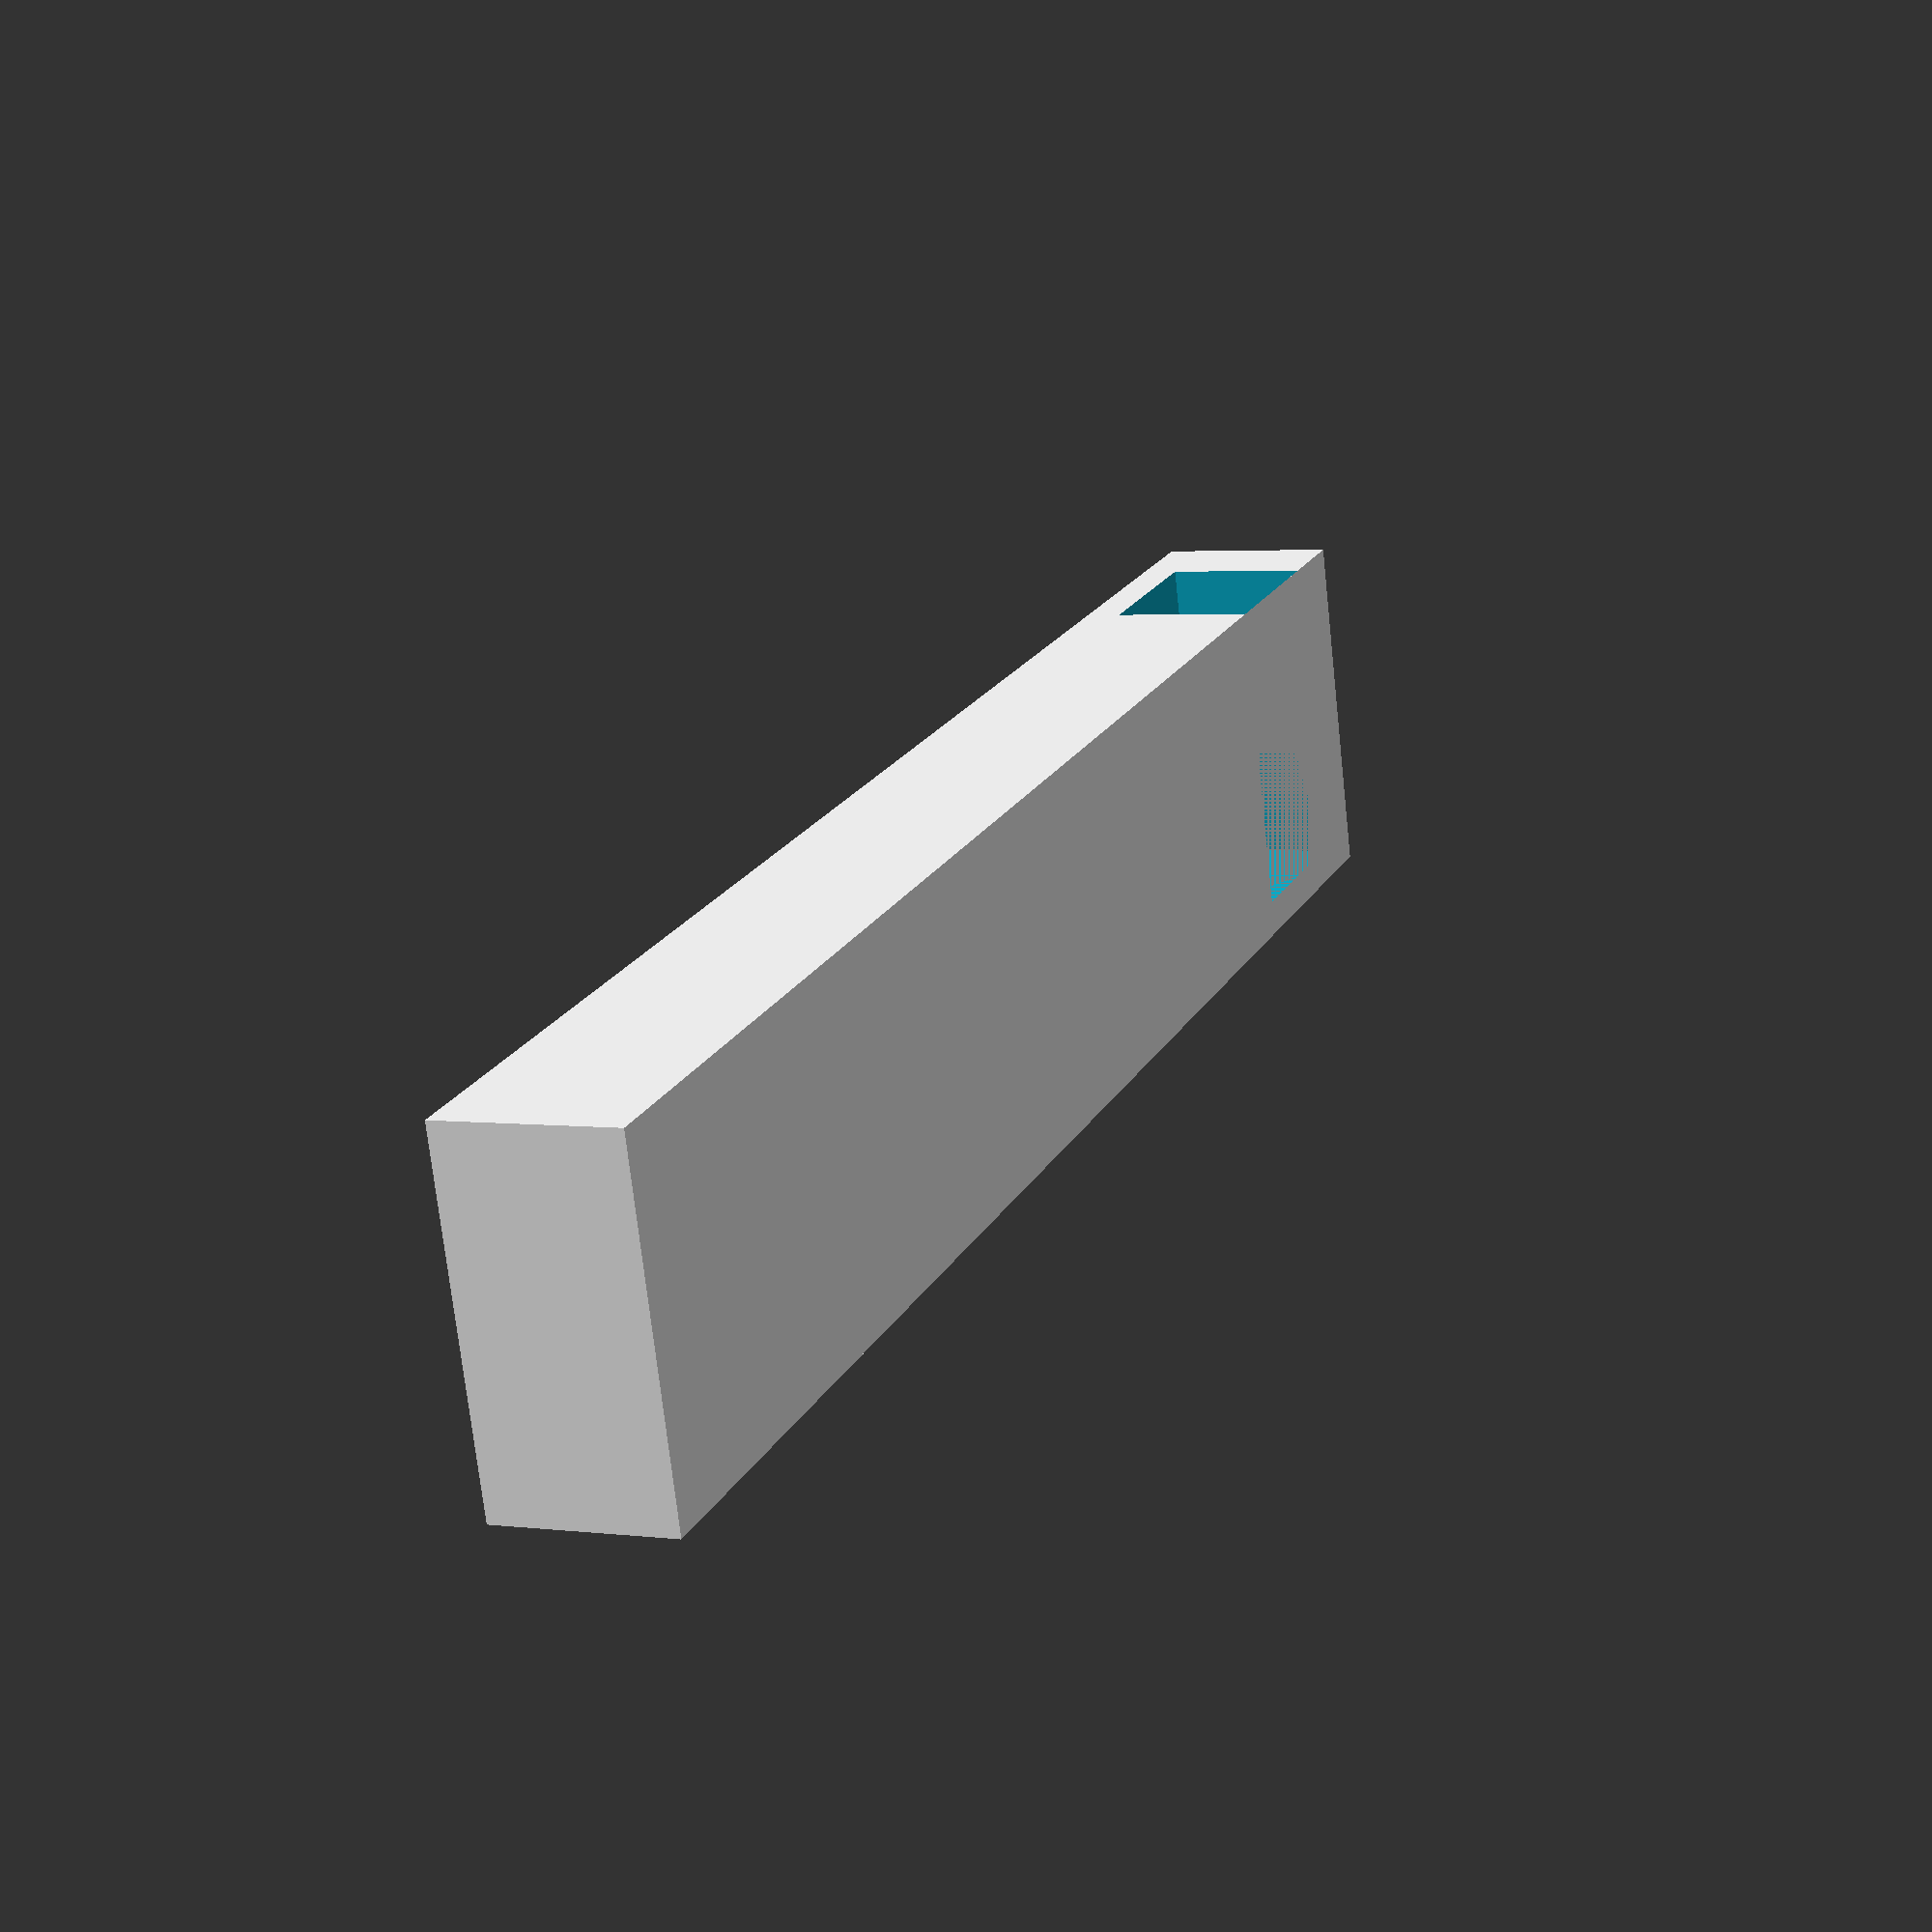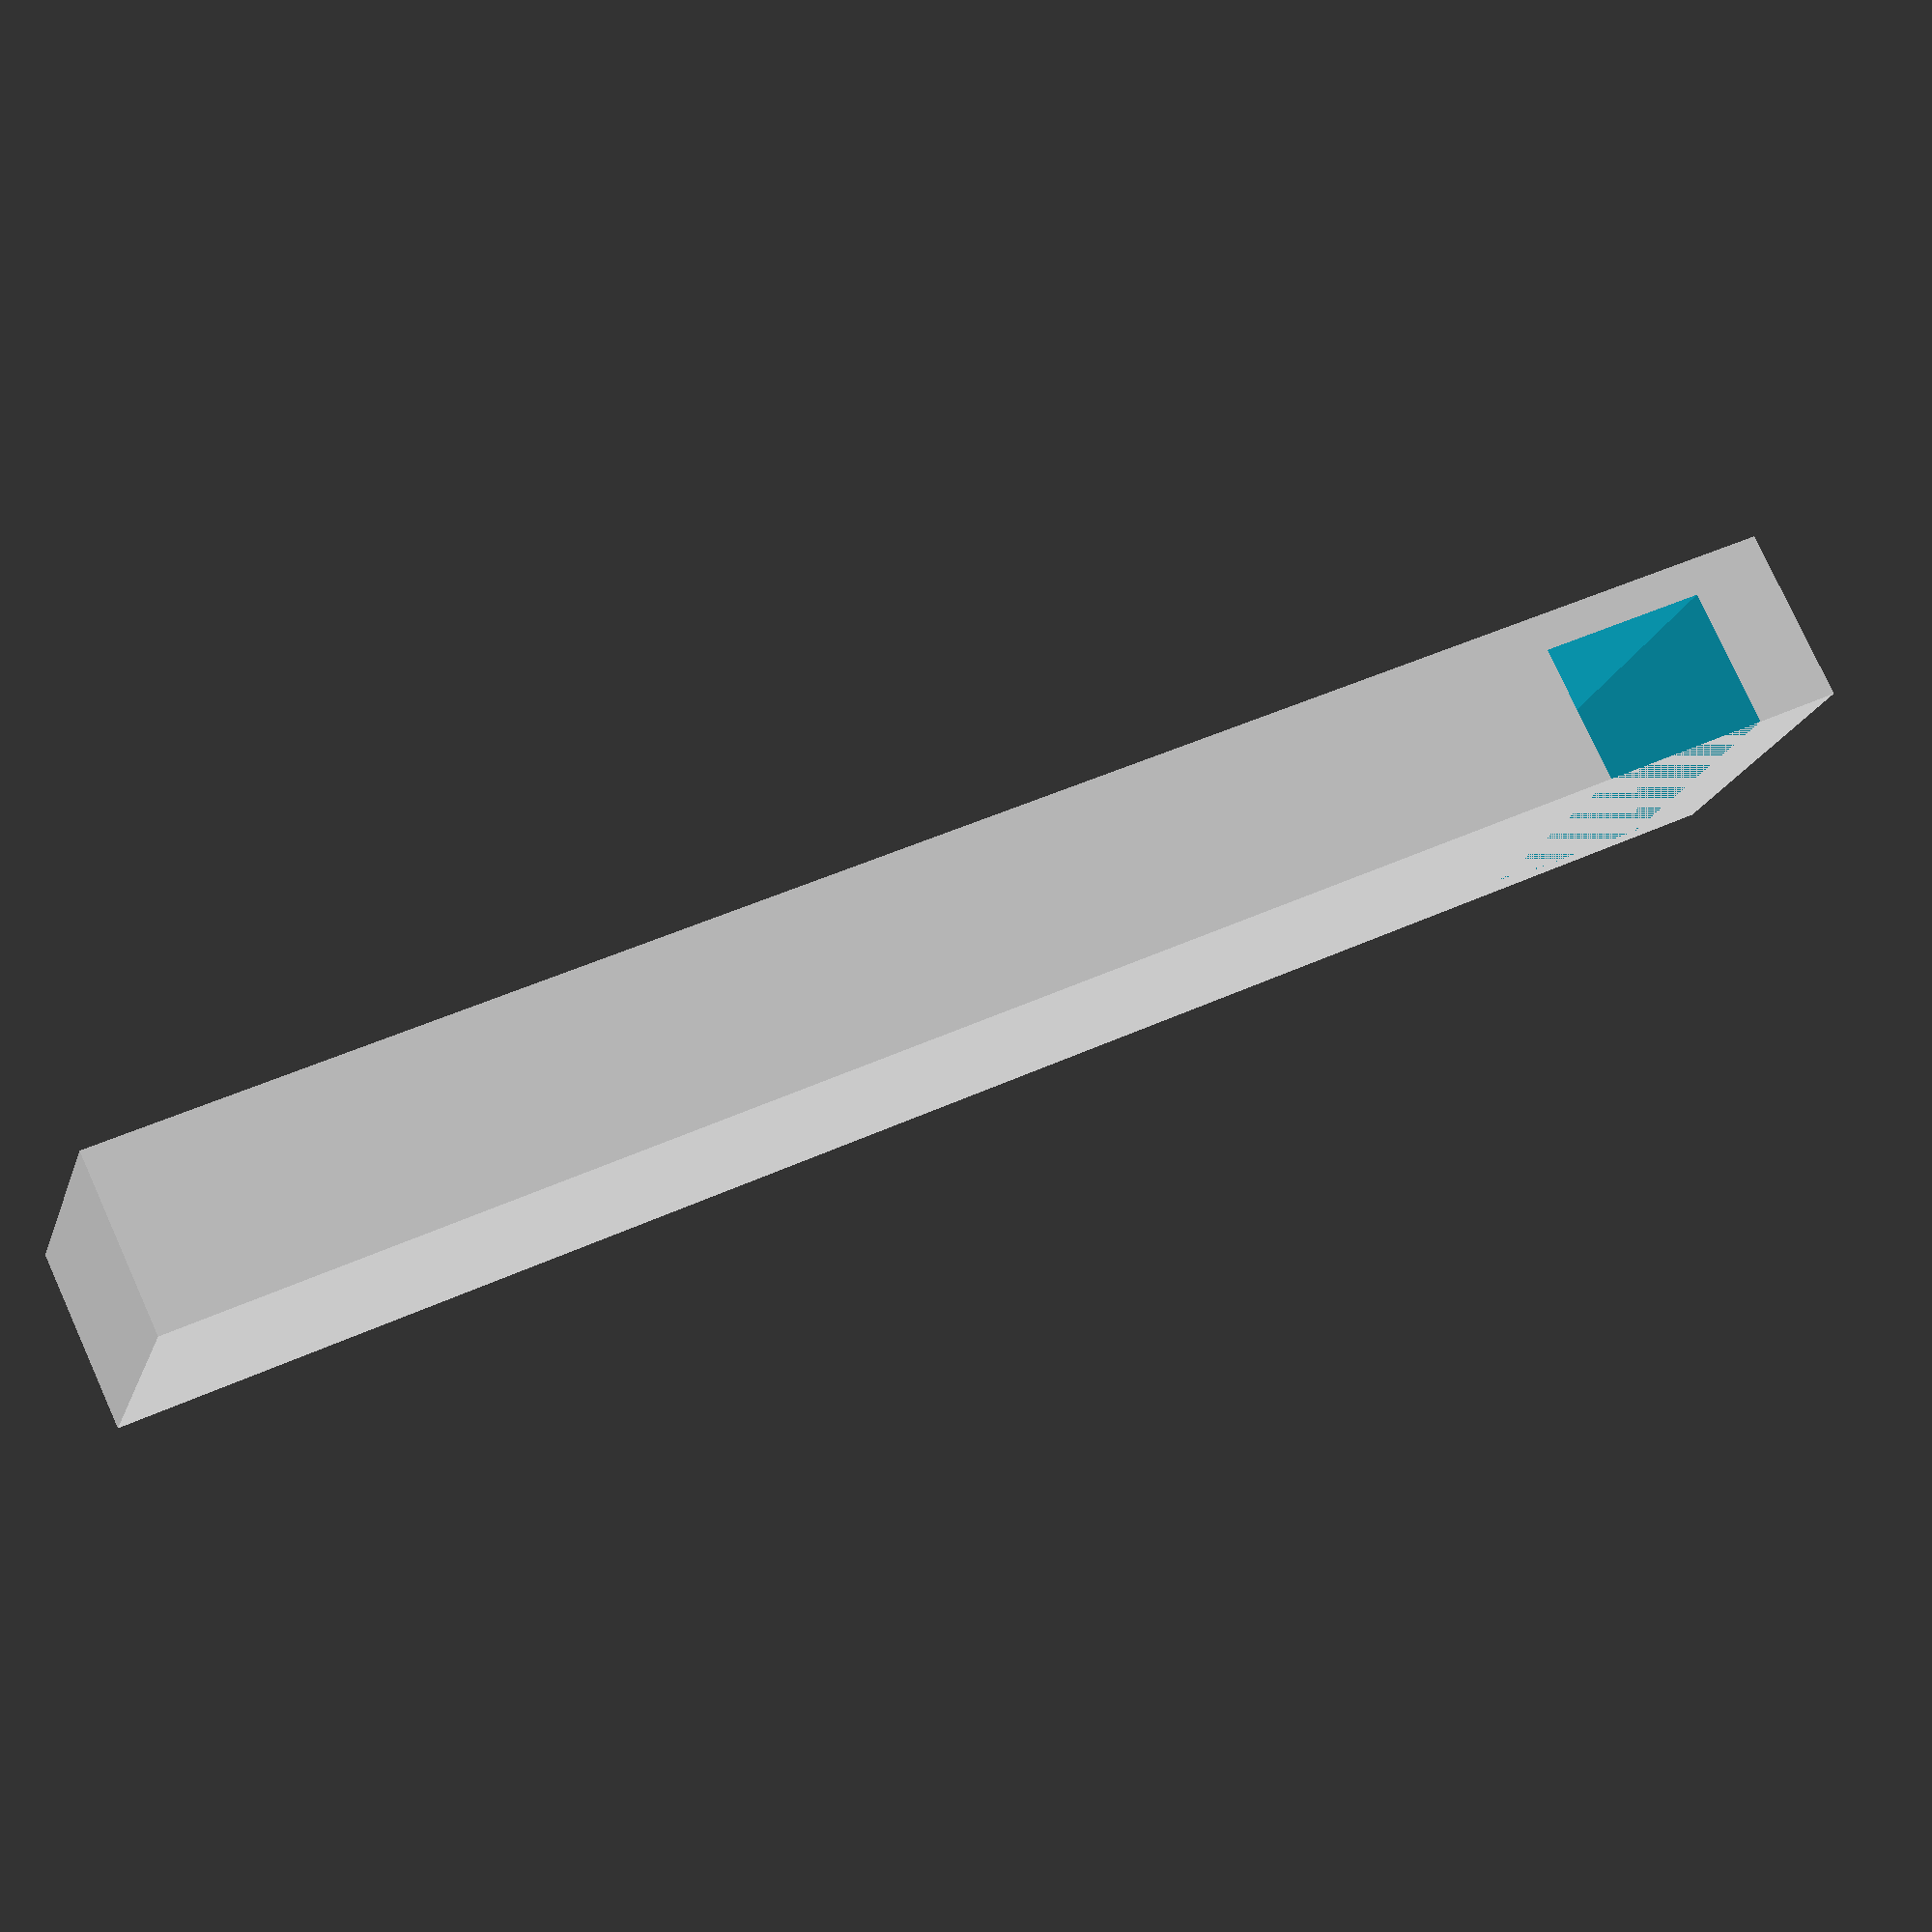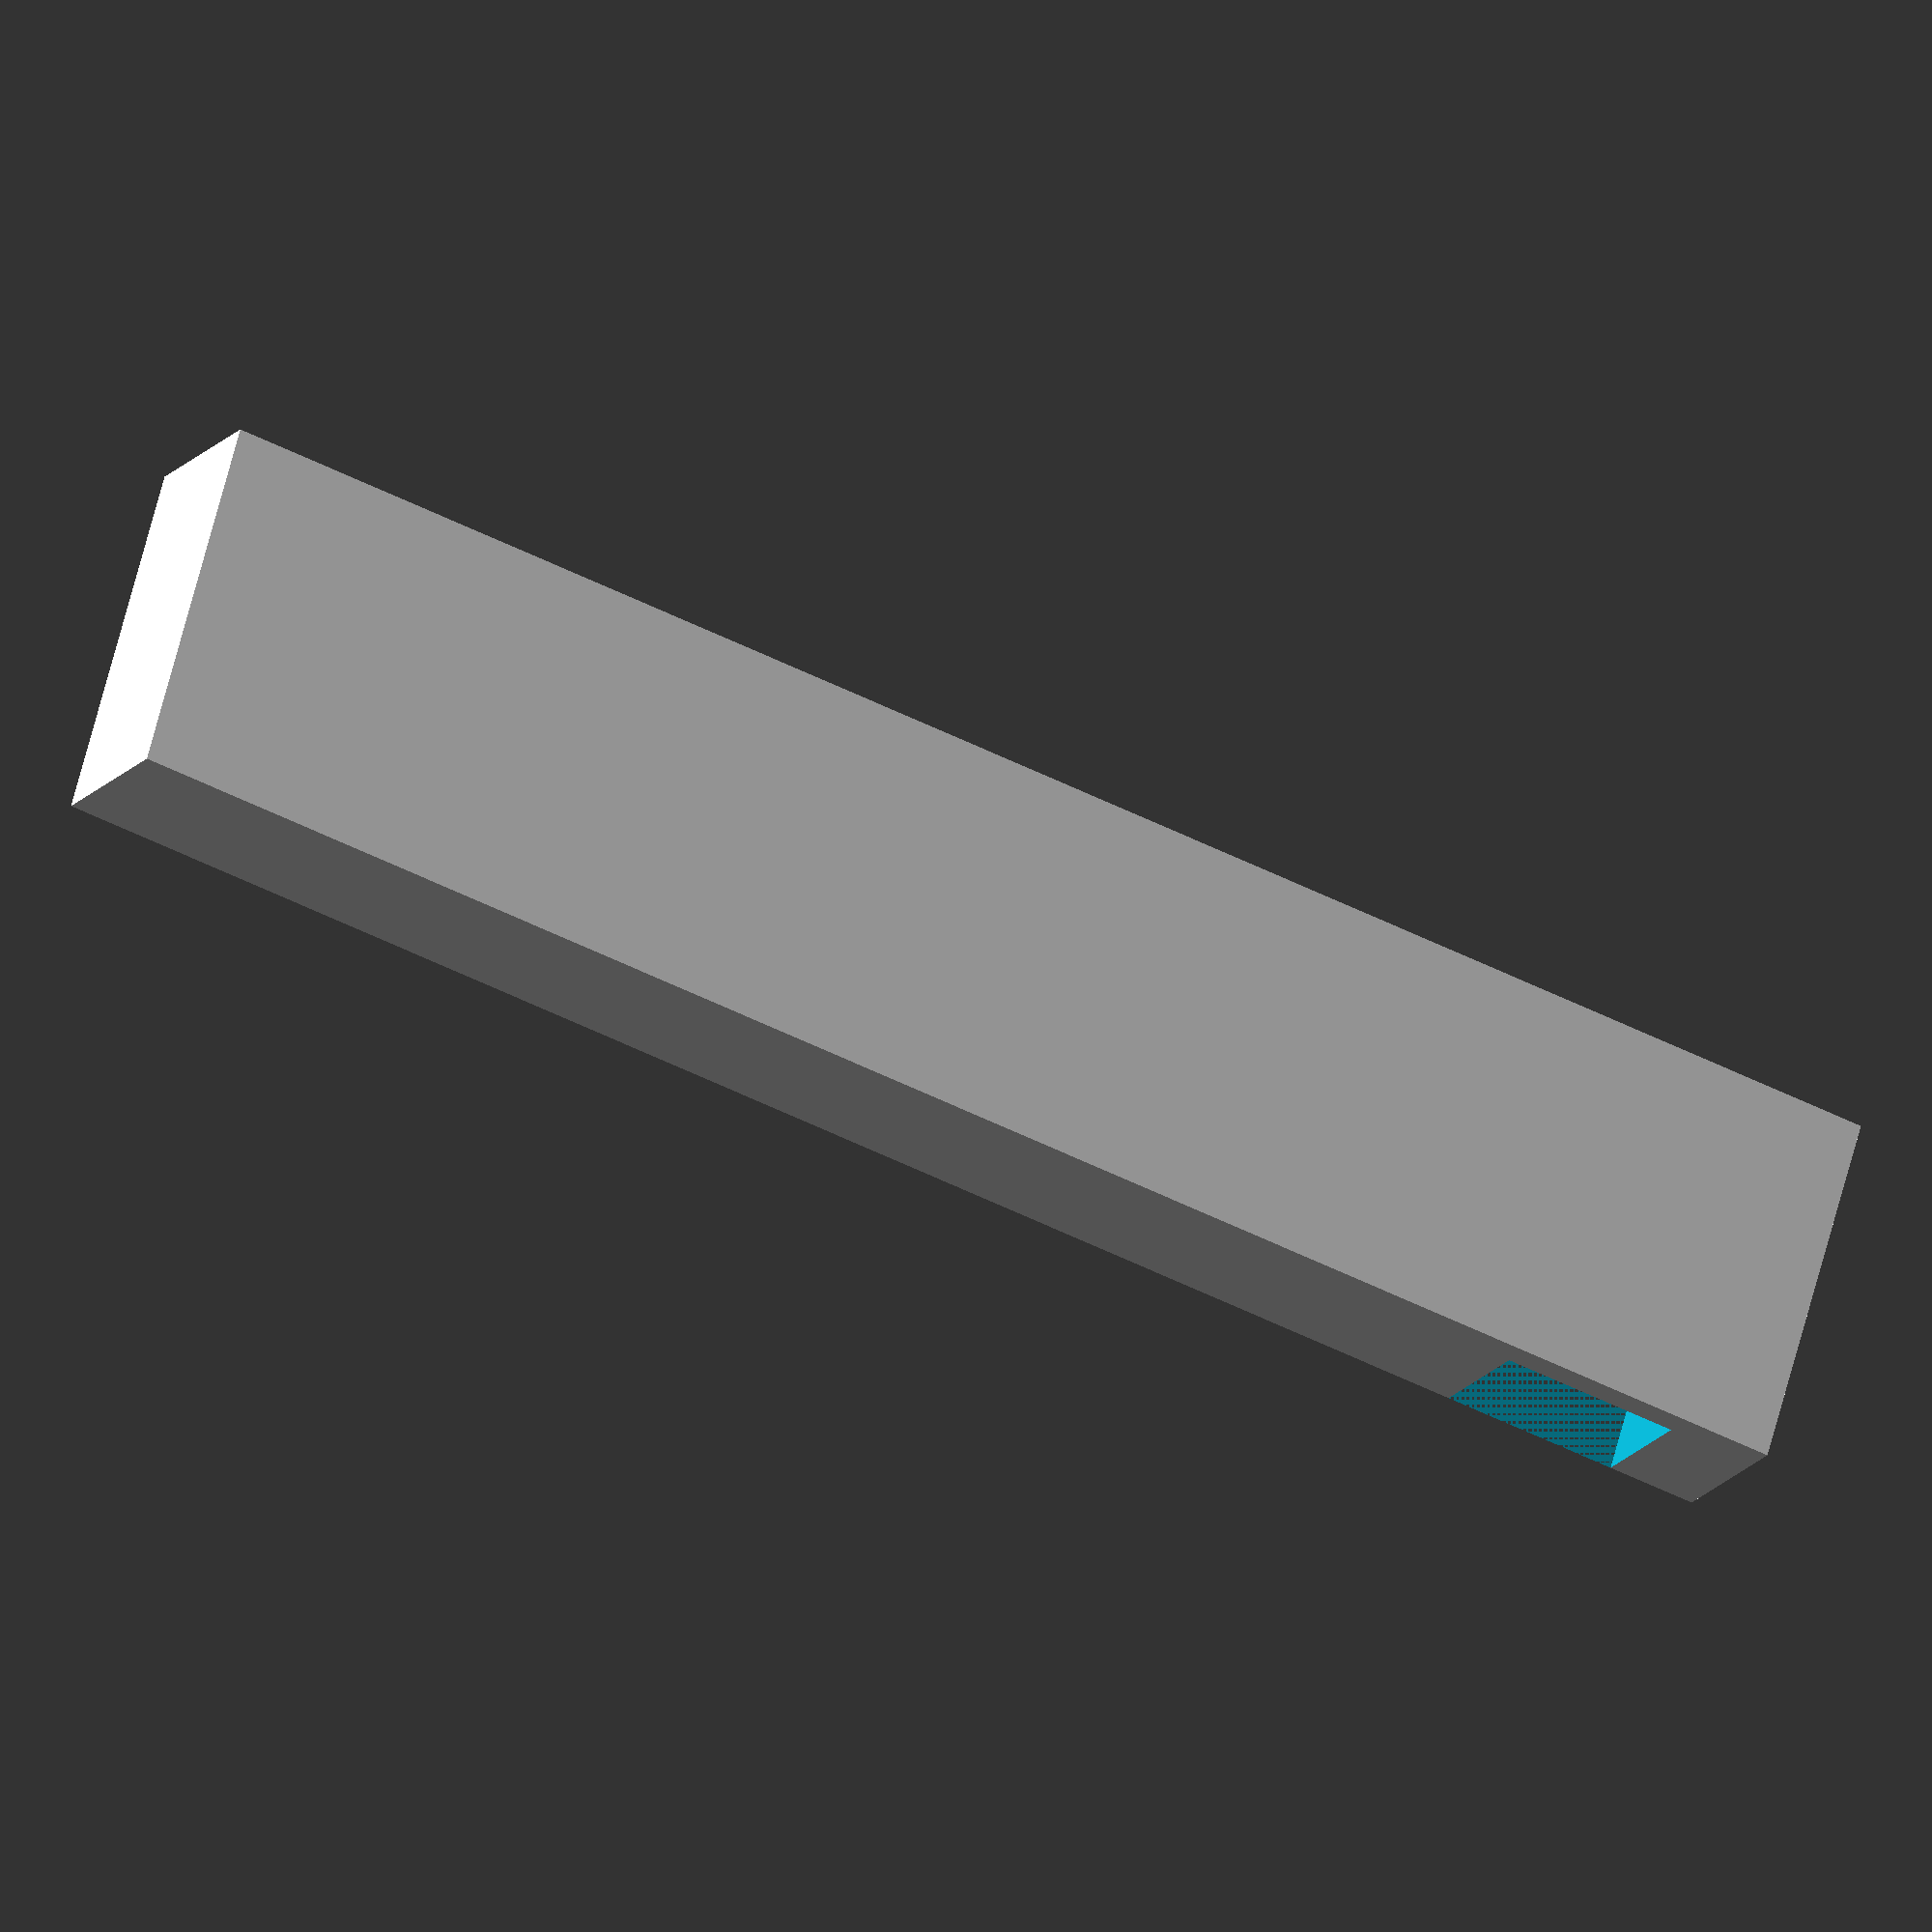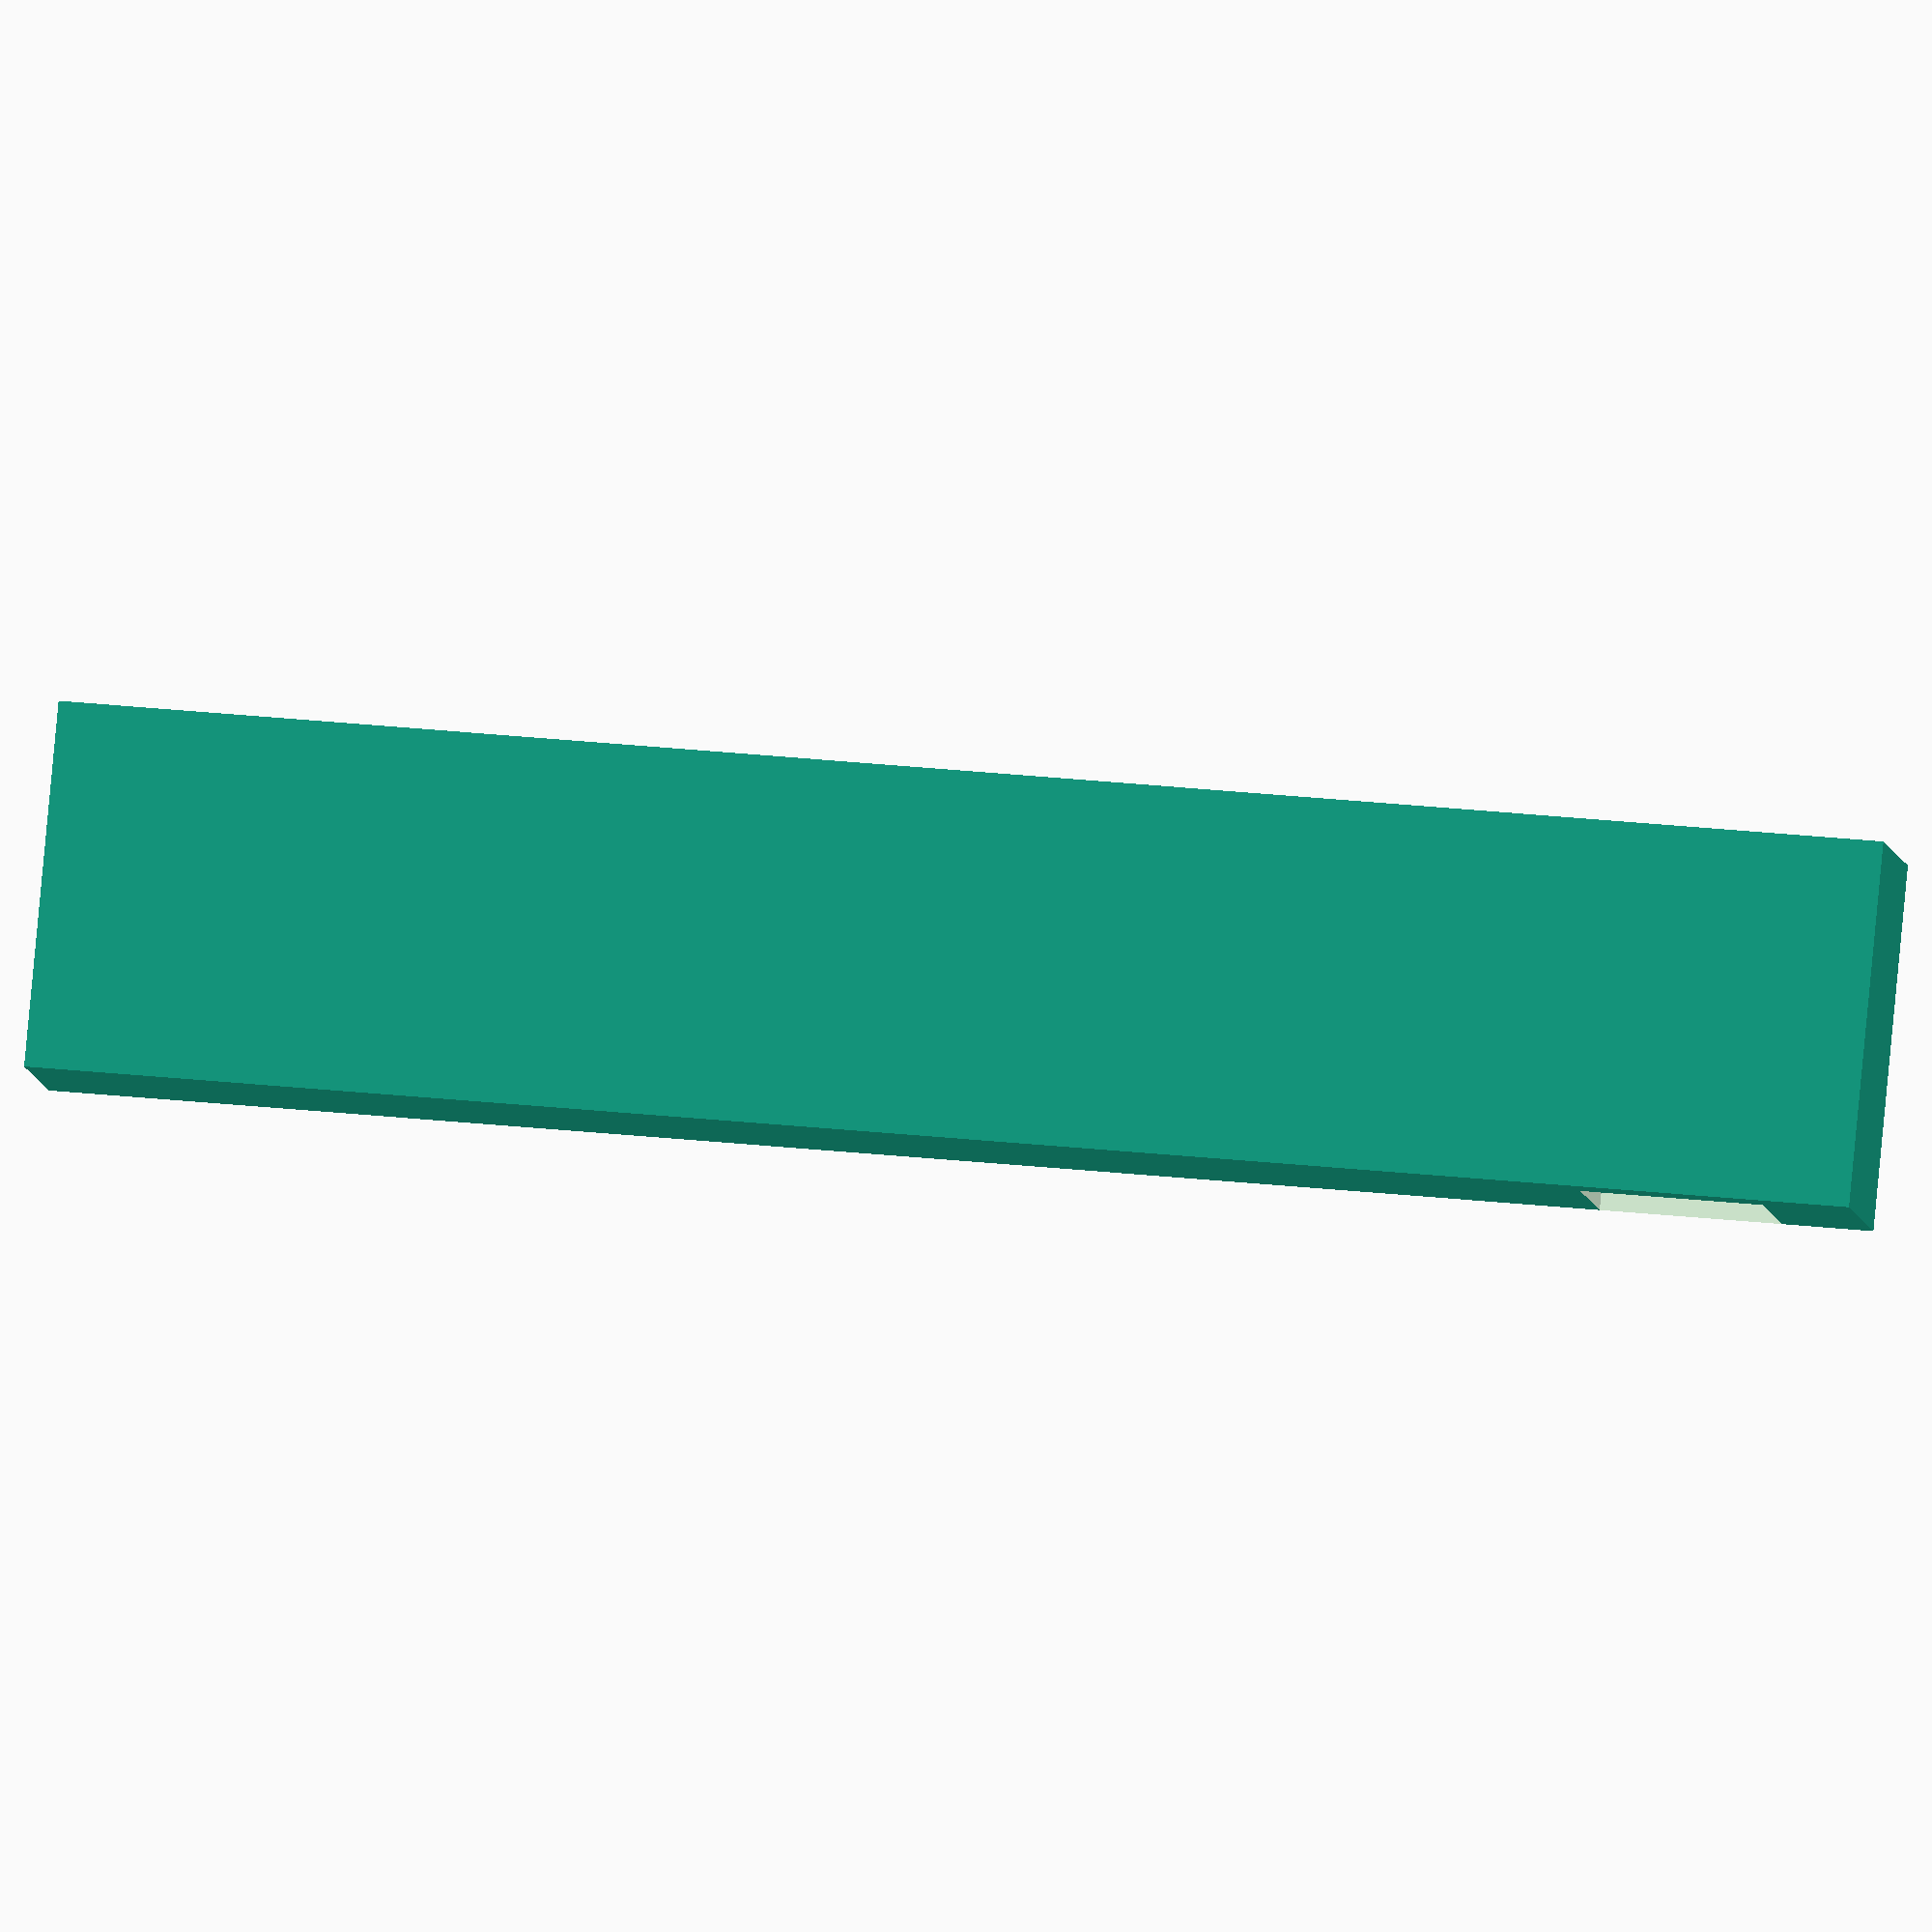
<openscad>
difference()
{
translate([0,0,0]) cube([100, 20, 10], center=true);
translate([40,-3,-1]) cube([10, 22, 8], center=true);
}

</openscad>
<views>
elev=356.7 azim=196.2 roll=112.8 proj=p view=wireframe
elev=101.7 azim=343.6 roll=24.4 proj=p view=wireframe
elev=16.3 azim=16.1 roll=335.8 proj=o view=wireframe
elev=7.5 azim=5.4 roll=7.6 proj=o view=solid
</views>
